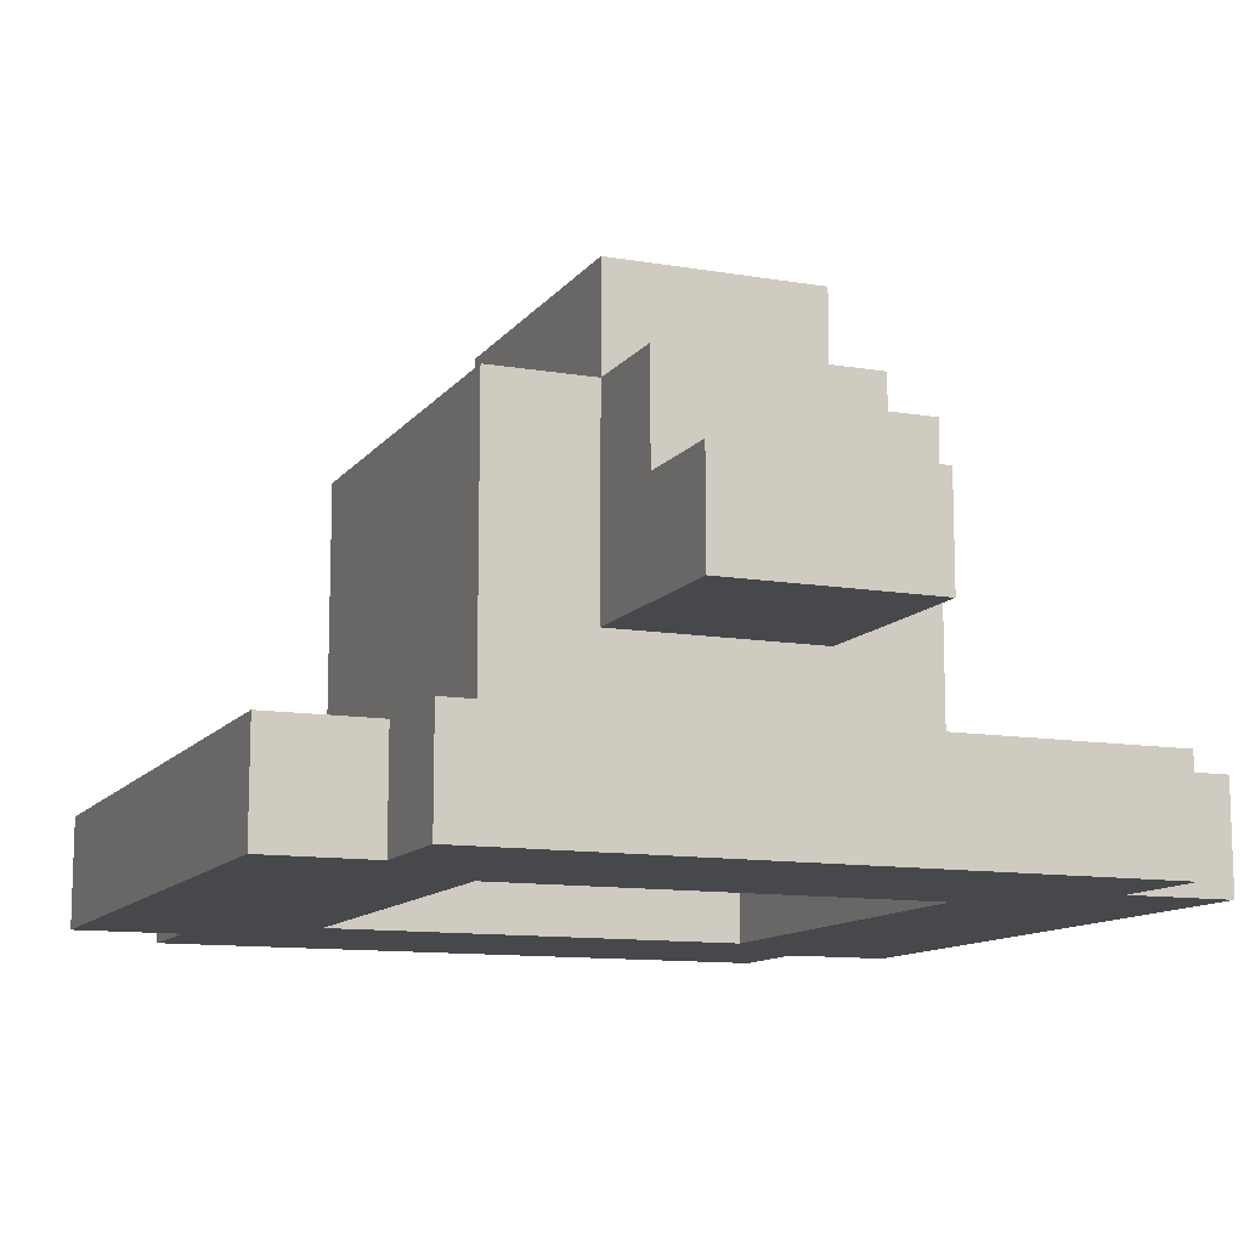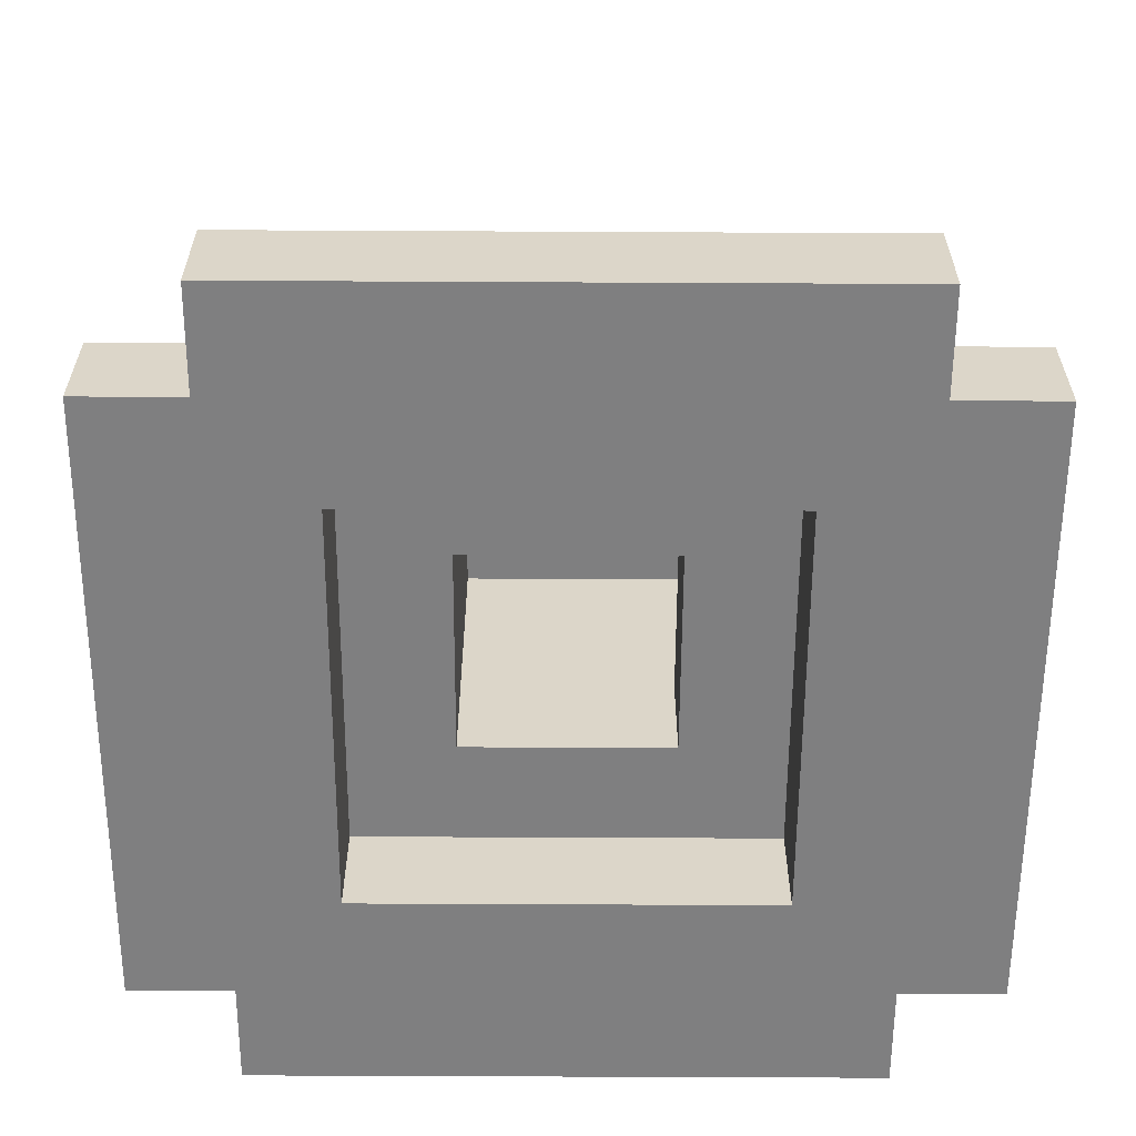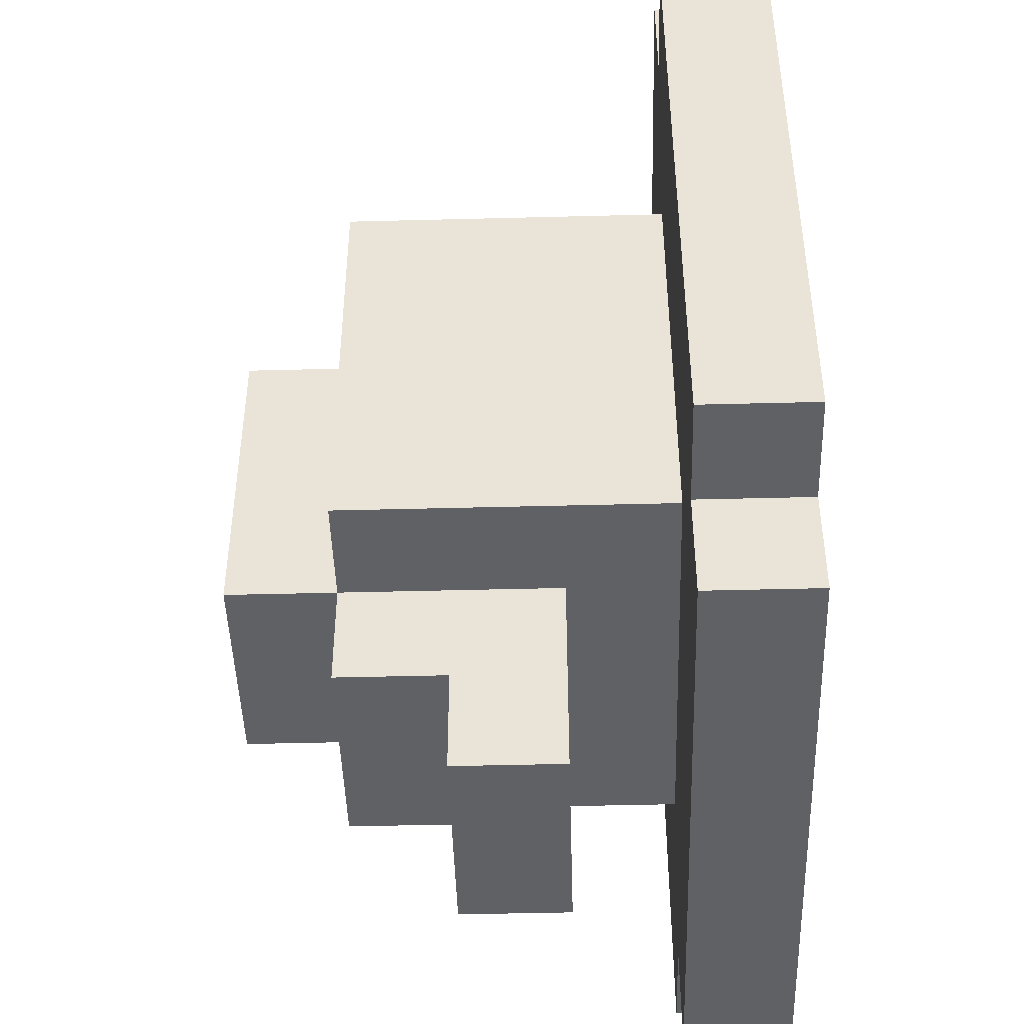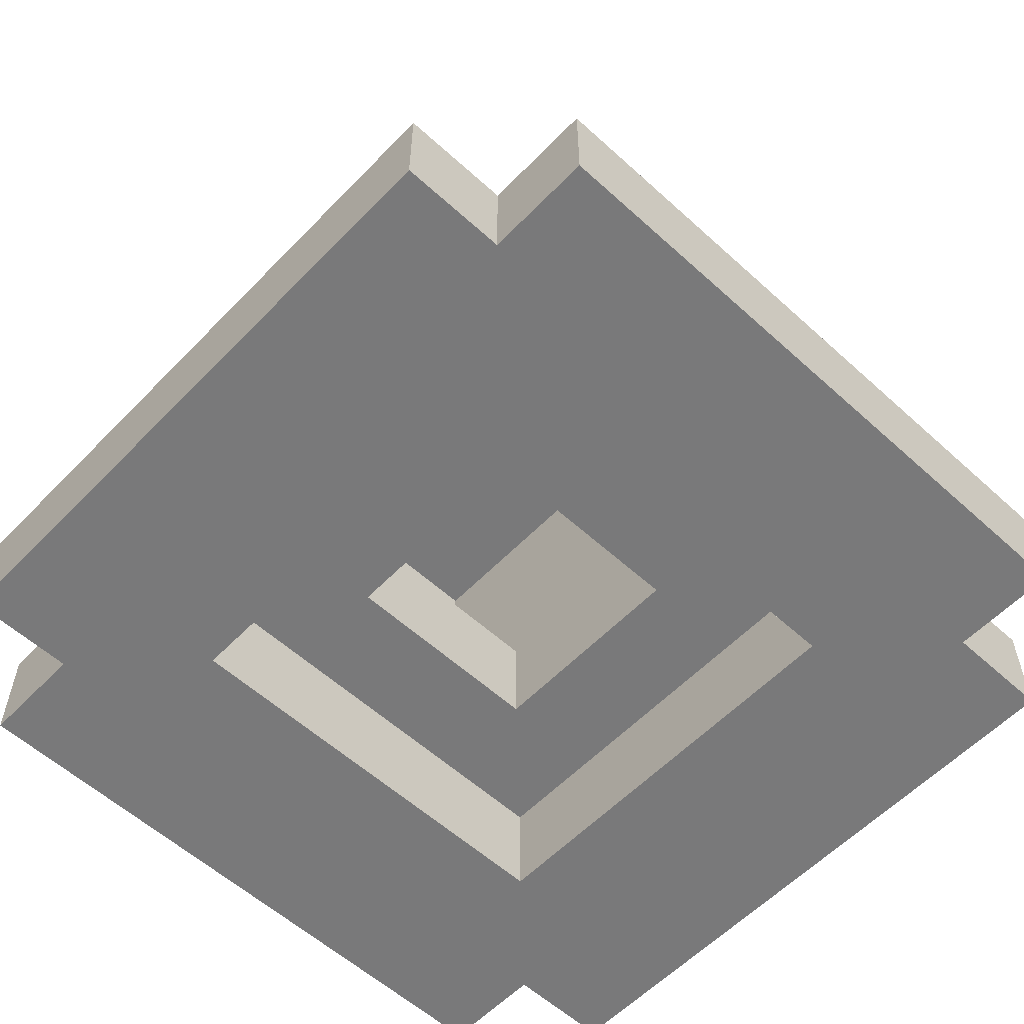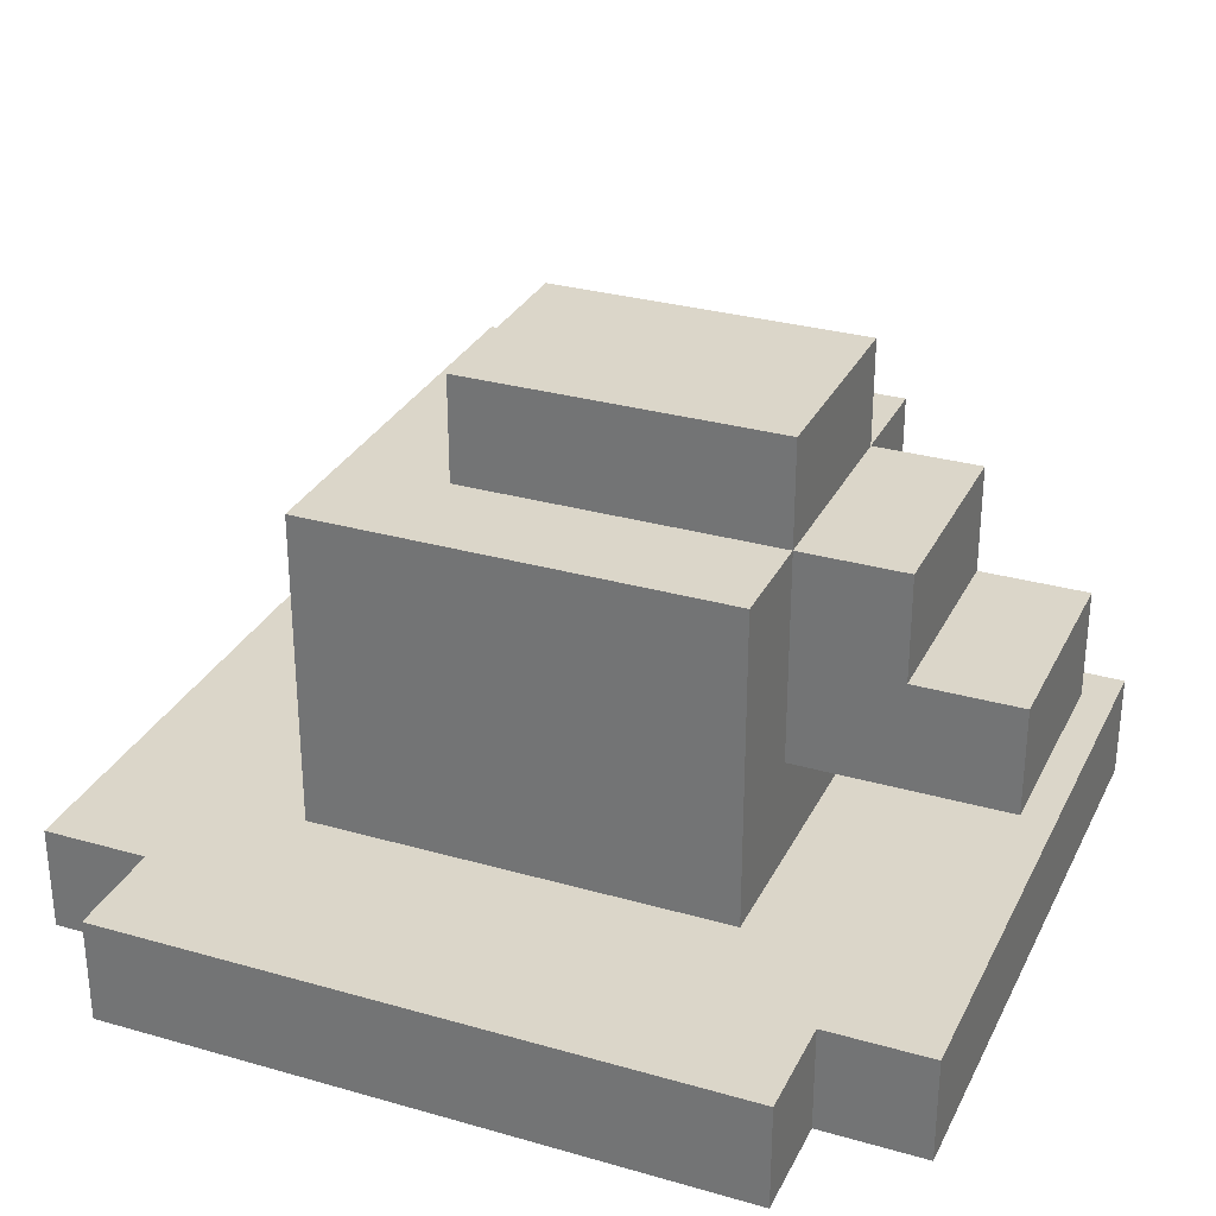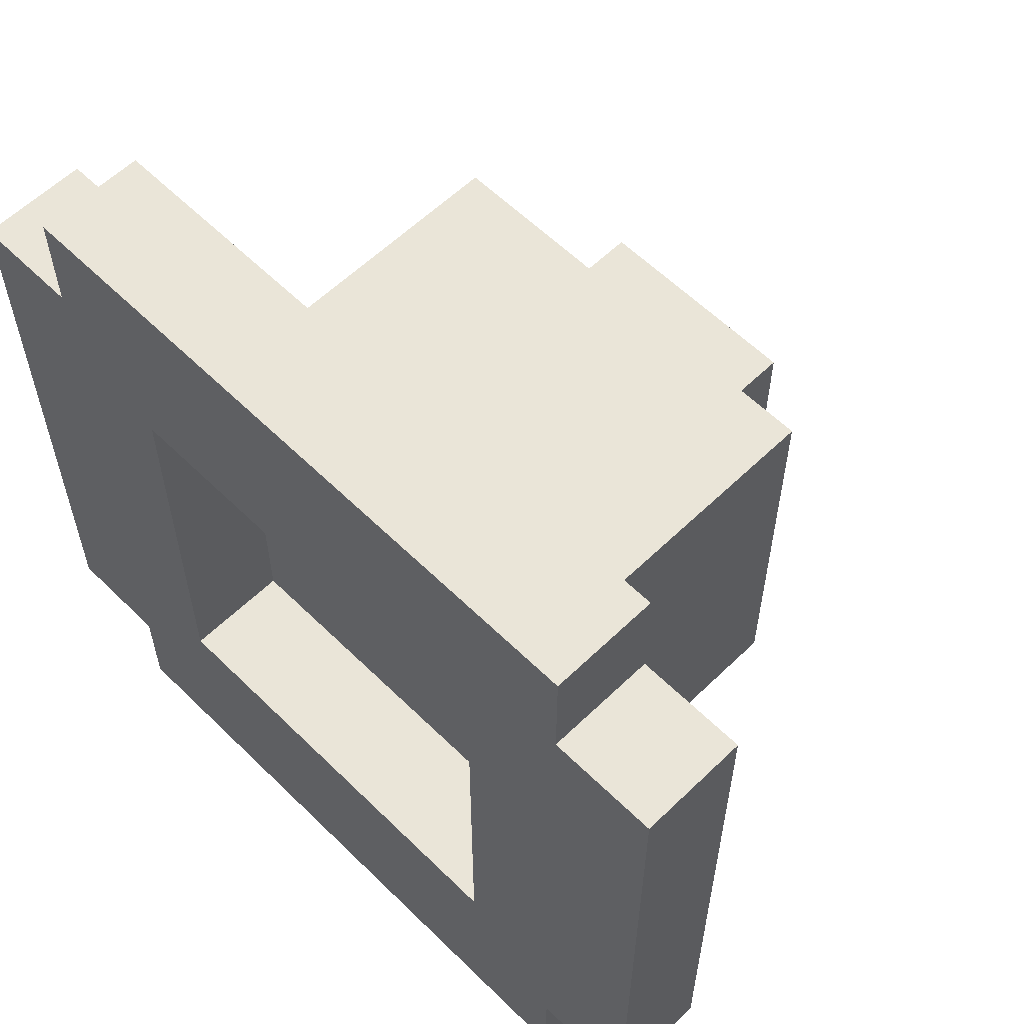
<metadata>
{"format":"obj","ext":"obj","renderer":"f3d","projection":"perspective","resolution":1024,"background":"white","views":[{"elev":-11.6,"azim":157.7,"up":"+Y"},{"elev":-59.8,"azim":89.7,"up":"+Y"},{"elev":-45.9,"azim":-88.3,"up":"+Z"},{"elev":-57.8,"azim":-43.3,"up":"+Y"},{"elev":30.0,"azim":112.6,"up":"+Y"},{"elev":59.2,"azim":45.2,"up":"+Z"}]}
</metadata>
<code>
o
v -0.4 1.4 0.4
v -0.4 1.4 -0.2
v -0.4 1.5 0.4
v -0.4 1.5 -0.2
v -0.3 1.4 0.5
v -0.3 1.4 0.4
v -0.3 1.4 -0.2
v -0.3 1.4 -0.3
v -0.3 1.5 0.5
v -0.3 1.5 0.4
v -0.3 1.5 -0.2
v -0.3 1.5 -0.3
v -0.2 1.5 0.3
v -0.2 1.5 -0.1
v -0.2 1.6 0.3
v -0.2 1.6 -0.1
v -0.2 1.8 0.3
v -0.2 1.8 -0.1
v -0.1 1.6 -0.1
v -0.1 1.6 -0.3
v -0.1 1.7 -0.2
v -0.1 1.7 -0.3
v -0.1 1.8 0.2
v -0.1 1.8 -0.1
v -0.1 1.8 -0.2
v -0.1 1.9 0.2
v -0.1 1.9 -0.1
v 0.1 1.5 0.2
v 0.1 1.5 0
v 0.1 1.6 0.2
v 0.1 1.6 0
v 0.1 1.6 -0.1
v 0.1 1.8 0.2
v 0.1 1.8 -0.1
v 0.2 1.4 0.3
v 0.2 1.4 -0.1
v 0.2 1.5 0.3
v 0.2 1.5 -0.1
v -0.2 1.4 0.3
v -0.2 1.4 -0.1
v -0.2 1.5 0.3
v -0.2 1.5 -0.1
v -0.1 1.5 0.2
v -0.1 1.5 0
v -0.1 1.6 0.2
v -0.1 1.6 0
v -0.1 1.6 -0.1
v -0.1 1.8 0.2
v -0.1 1.8 -0.1
v 0.1 1.6 -0.1
v 0.1 1.6 -0.3
v 0.1 1.7 -0.2
v 0.1 1.7 -0.3
v 0.1 1.8 0.2
v 0.1 1.8 -0.1
v 0.1 1.8 -0.2
v 0.1 1.9 0.2
v 0.1 1.9 -0.1
v 0.2 1.5 0.3
v 0.2 1.5 -0.1
v 0.2 1.6 0.3
v 0.2 1.6 -0.1
v 0.2 1.8 0.3
v 0.2 1.8 -0.1
v 0.3 1.4 0.5
v 0.3 1.4 0.4
v 0.3 1.4 -0.2
v 0.3 1.4 -0.3
v 0.3 1.5 0.5
v 0.3 1.5 0.4
v 0.3 1.5 -0.2
v 0.3 1.5 -0.3
v 0.4 1.4 0.4
v 0.4 1.4 -0.2
v 0.4 1.5 0.4
v 0.4 1.5 -0.2
v -0.3 1.4 0.5
v -0.3 1.5 0.5
v 0.3 1.4 0.5
v 0.3 1.5 0.5
v -0.4 1.4 0.4
v -0.4 1.5 0.4
v -0.3 1.4 0.4
v -0.3 1.5 0.4
v 0.3 1.4 0.4
v 0.3 1.5 0.4
v 0.4 1.4 0.4
v 0.4 1.5 0.4
v -0.2 1.5 0.3
v -0.2 1.6 0.3
v -0.2 1.8 0.3
v 0.2 1.5 0.3
v 0.2 1.6 0.3
v 0.2 1.8 0.3
v -0.1 1.8 0.2
v -0.1 1.9 0.2
v 0.1 1.8 0.2
v 0.1 1.9 0.2
v -0.1 1.5 0
v -0.1 1.6 0
v 0.1 1.5 0
v 0.1 1.6 0
v -0.2 1.4 -0.1
v -0.2 1.5 -0.1
v -0.1 1.6 -0.1
v -0.1 1.8 -0.1
v 0.1 1.6 -0.1
v 0.1 1.8 -0.1
v 0.2 1.4 -0.1
v 0.2 1.5 -0.1
v -0.2 1.4 0.3
v -0.2 1.5 0.3
v 0.2 1.4 0.3
v 0.2 1.5 0.3
v -0.1 1.5 0.2
v -0.1 1.6 0.2
v -0.1 1.8 0.2
v 0.1 1.5 0.2
v 0.1 1.6 0.2
v 0.1 1.8 0.2
v -0.2 1.5 -0.1
v -0.2 1.6 -0.1
v -0.2 1.8 -0.1
v -0.1 1.6 -0.1
v -0.1 1.8 -0.1
v -0.1 1.9 -0.1
v 0.1 1.6 -0.1
v 0.1 1.8 -0.1
v 0.1 1.9 -0.1
v 0.2 1.5 -0.1
v 0.2 1.6 -0.1
v 0.2 1.8 -0.1
v -0.4 1.4 -0.2
v -0.4 1.5 -0.2
v -0.3 1.4 -0.2
v -0.3 1.5 -0.2
v -0.1 1.7 -0.2
v -0.1 1.8 -0.2
v 0.1 1.7 -0.2
v 0.1 1.8 -0.2
v 0.3 1.4 -0.2
v 0.3 1.5 -0.2
v 0.4 1.4 -0.2
v 0.4 1.5 -0.2
v -0.3 1.4 -0.3
v -0.3 1.5 -0.3
v -0.1 1.6 -0.3
v -0.1 1.7 -0.3
v 0.1 1.6 -0.3
v 0.1 1.7 -0.3
v 0.3 1.4 -0.3
v 0.3 1.5 -0.3
v -0.3 1.4 0.5
v 0.3 1.4 0.5
v -0.4 1.4 0.4
v -0.3 1.4 0.4
v 0.3 1.4 0.4
v 0.4 1.4 0.4
v -0.2 1.4 0.3
v 0.2 1.4 0.3
v -0.2 1.4 -0.1
v 0.2 1.4 -0.1
v -0.4 1.4 -0.2
v -0.3 1.4 -0.2
v 0.3 1.4 -0.2
v 0.4 1.4 -0.2
v -0.3 1.4 -0.3
v 0.3 1.4 -0.3
v -0.2 1.5 0.3
v 0.2 1.5 0.3
v -0.1 1.5 0.2
v 0.1 1.5 0.2
v -0.1 1.5 0
v 0.1 1.5 0
v -0.2 1.5 -0.1
v 0.2 1.5 -0.1
v -0.1 1.6 -0.1
v 0.1 1.6 -0.1
v -0.1 1.6 -0.3
v 0.1 1.6 -0.3
v -0.1 1.8 0.2
v 0.1 1.8 0.2
v -0.1 1.8 -0.1
v 0.1 1.8 -0.1
v -0.3 1.5 0.5
v 0.3 1.5 0.5
v -0.4 1.5 0.4
v -0.3 1.5 0.4
v 0.3 1.5 0.4
v 0.4 1.5 0.4
v -0.2 1.5 0.3
v 0.2 1.5 0.3
v -0.2 1.5 -0.1
v 0.2 1.5 -0.1
v -0.4 1.5 -0.2
v -0.3 1.5 -0.2
v 0.3 1.5 -0.2
v 0.4 1.5 -0.2
v -0.3 1.5 -0.3
v 0.3 1.5 -0.3
v -0.1 1.6 0
v 0.1 1.6 0
v -0.1 1.6 -0.1
v 0.1 1.6 -0.1
v -0.1 1.7 -0.2
v 0.1 1.7 -0.2
v -0.1 1.7 -0.3
v 0.1 1.7 -0.3
v -0.2 1.8 0.3
v 0.2 1.8 0.3
v -0.1 1.8 0.2
v 0.1 1.8 0.2
v -0.2 1.8 -0.1
v -0.1 1.8 -0.1
v 0.1 1.8 -0.1
v 0.2 1.8 -0.1
v -0.1 1.8 -0.2
v 0.1 1.8 -0.2
v -0.1 1.9 0.2
v 0.1 1.9 0.2
v -0.1 1.9 -0.1
v 0.1 1.9 -0.1
f 3 2 1
f 4 2 3
f 9 6 5
f 10 6 9
f 11 8 7
f 12 8 11
f 15 14 13
f 16 14 15
f 17 16 15
f 18 16 17
f 21 20 19
f 22 20 21
f 24 21 19
f 25 21 24
f 26 24 23
f 27 24 26
f 30 29 28
f 31 29 30
f 33 31 30
f 33 32 31
f 34 32 33
f 37 36 35
f 38 36 37
f 39 40 41
f 41 40 42
f 43 44 45
f 45 44 46
f 45 46 48
f 46 47 48
f 48 47 49
f 50 51 52
f 52 51 53
f 50 52 55
f 55 52 56
f 54 55 57
f 57 55 58
f 59 60 61
f 61 60 62
f 61 62 63
f 63 62 64
f 65 66 69
f 69 66 70
f 67 68 71
f 71 68 72
f 73 74 75
f 75 74 76
f 79 78 77
f 80 78 79
f 83 82 81
f 84 82 83
f 87 86 85
f 88 86 87
f 92 90 89
f 93 91 90
f 93 90 92
f 94 91 93
f 97 96 95
f 98 96 97
f 101 100 99
f 102 100 101
f 107 106 105
f 108 106 107
f 109 104 103
f 110 104 109
f 111 112 113
f 113 112 114
f 115 116 118
f 116 117 119
f 118 116 119
f 119 117 120
f 121 122 124
f 122 123 124
f 124 123 125
f 121 124 127
f 125 126 128
f 128 126 129
f 121 127 130
f 127 128 131
f 130 127 131
f 131 128 132
f 133 134 135
f 135 134 136
f 137 138 139
f 139 138 140
f 141 142 143
f 143 142 144
f 147 148 149
f 149 148 150
f 145 146 151
f 151 146 152
f 156 154 153
f 157 154 156
f 159 156 155
f 159 158 157
f 159 157 156
f 160 158 159
f 161 159 155
f 162 158 160
f 163 161 155
f 163 162 161
f 164 162 163
f 165 158 162
f 165 162 164
f 166 158 165
f 167 165 164
f 168 165 167
f 171 170 169
f 172 170 171
f 173 171 169
f 174 170 172
f 175 173 169
f 175 174 173
f 176 170 174
f 176 174 175
f 179 178 177
f 180 178 179
f 183 182 181
f 184 182 183
f 185 186 188
f 188 186 189
f 187 188 191
f 189 190 191
f 188 189 191
f 191 190 192
f 187 191 193
f 192 190 194
f 187 193 195
f 193 194 195
f 195 194 196
f 194 190 197
f 196 194 197
f 197 190 198
f 196 197 199
f 199 197 200
f 201 202 203
f 203 202 204
f 205 206 207
f 207 206 208
f 209 210 211
f 211 210 212
f 209 211 213
f 213 211 214
f 212 210 215
f 215 210 216
f 214 215 217
f 217 215 218
f 219 220 221
f 221 220 222

</code>
